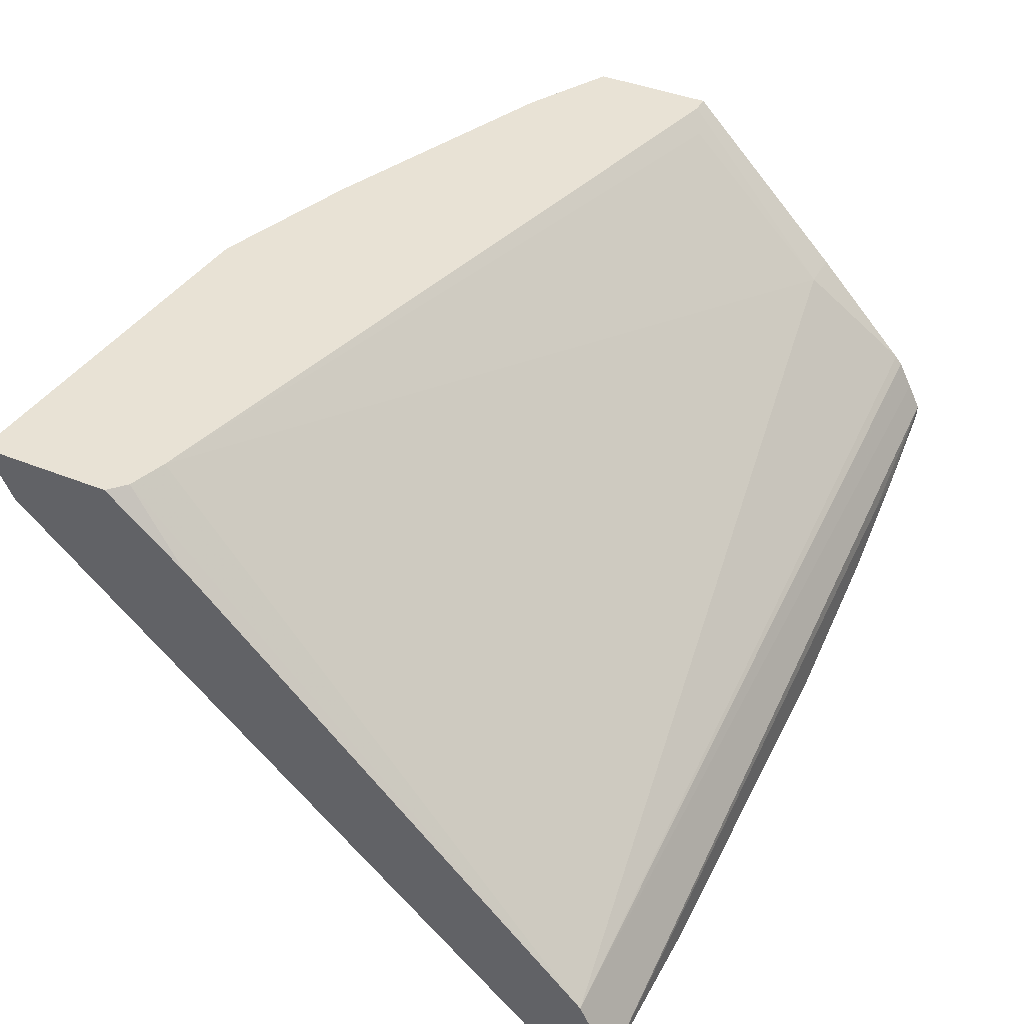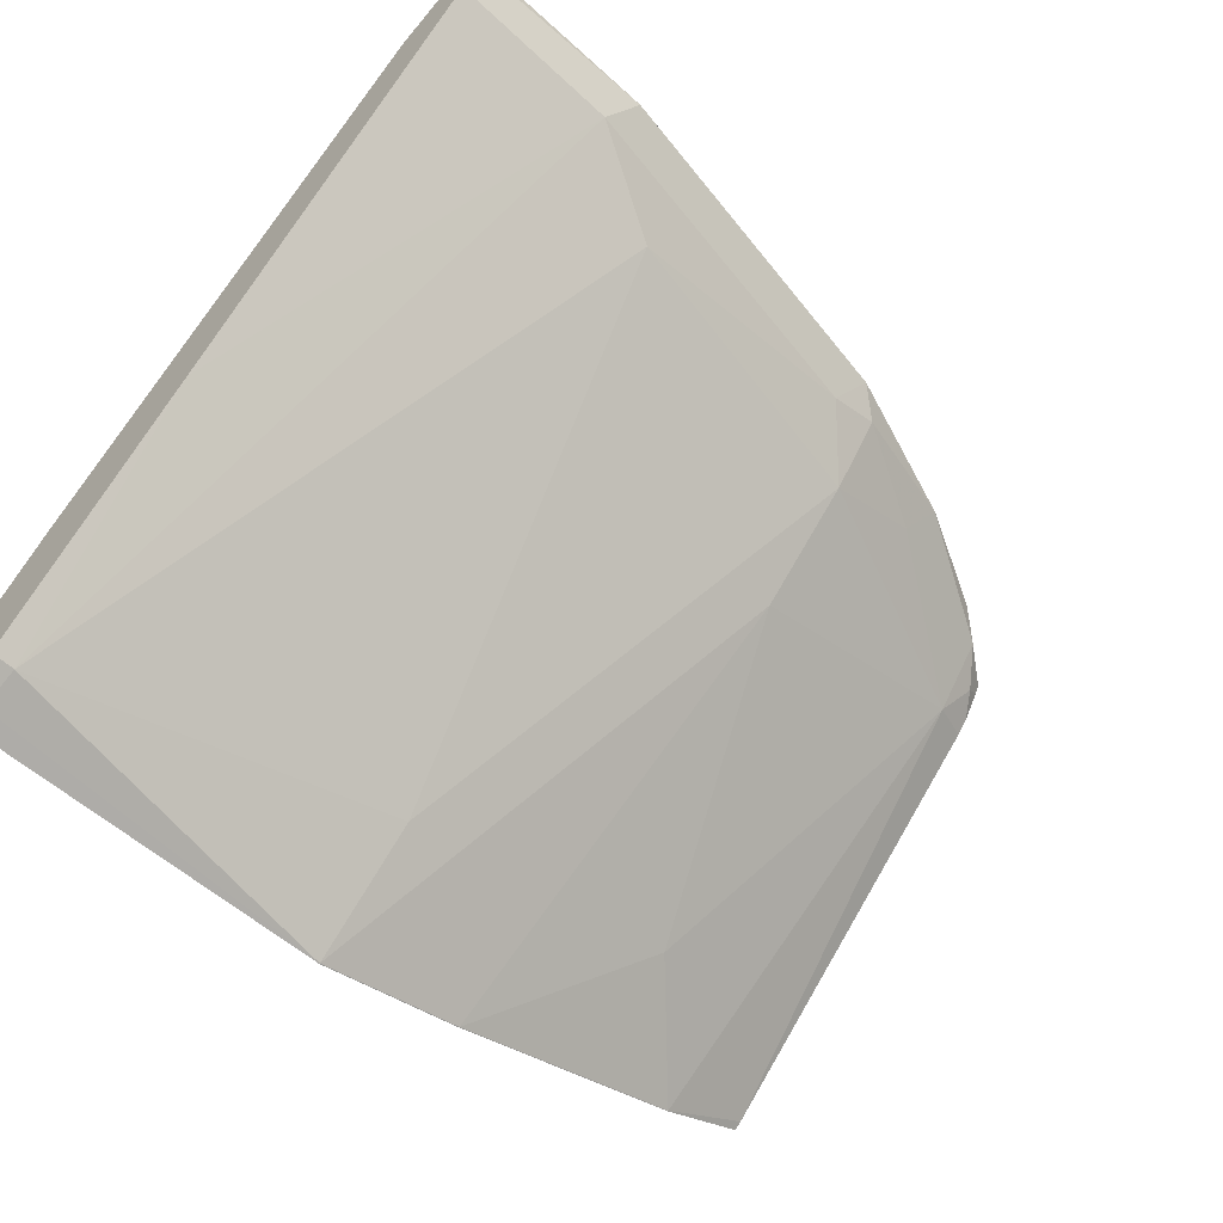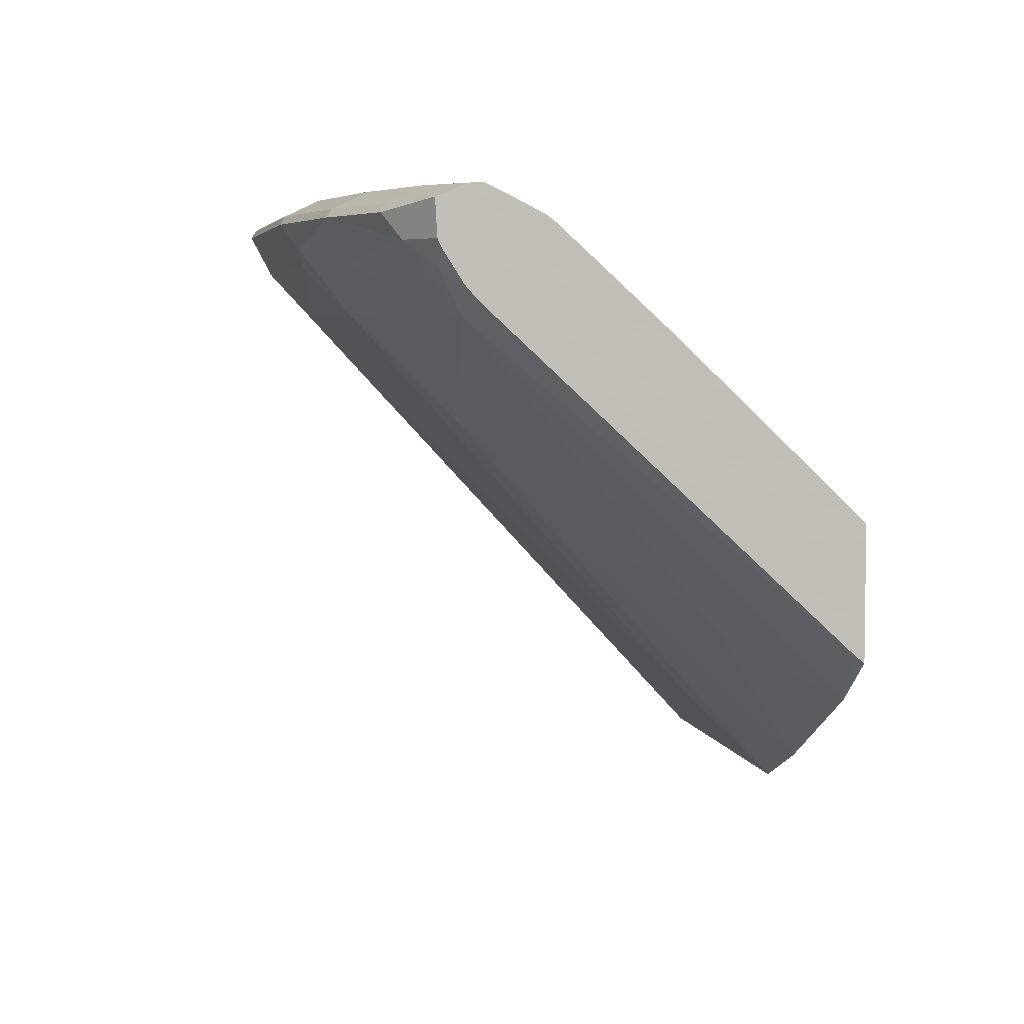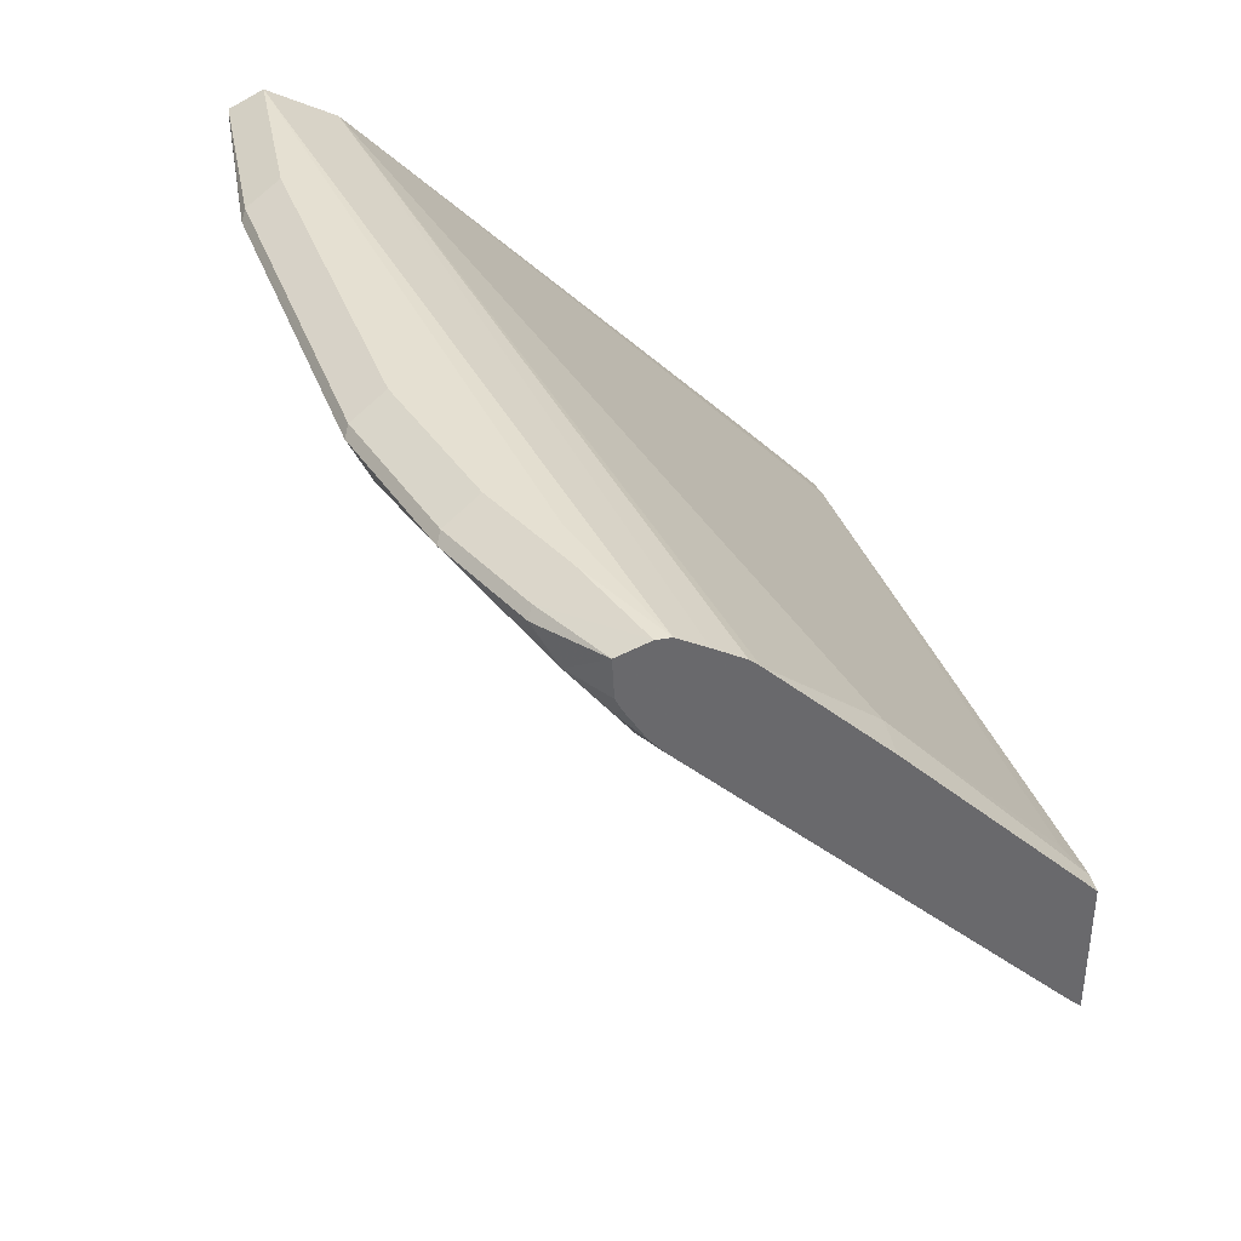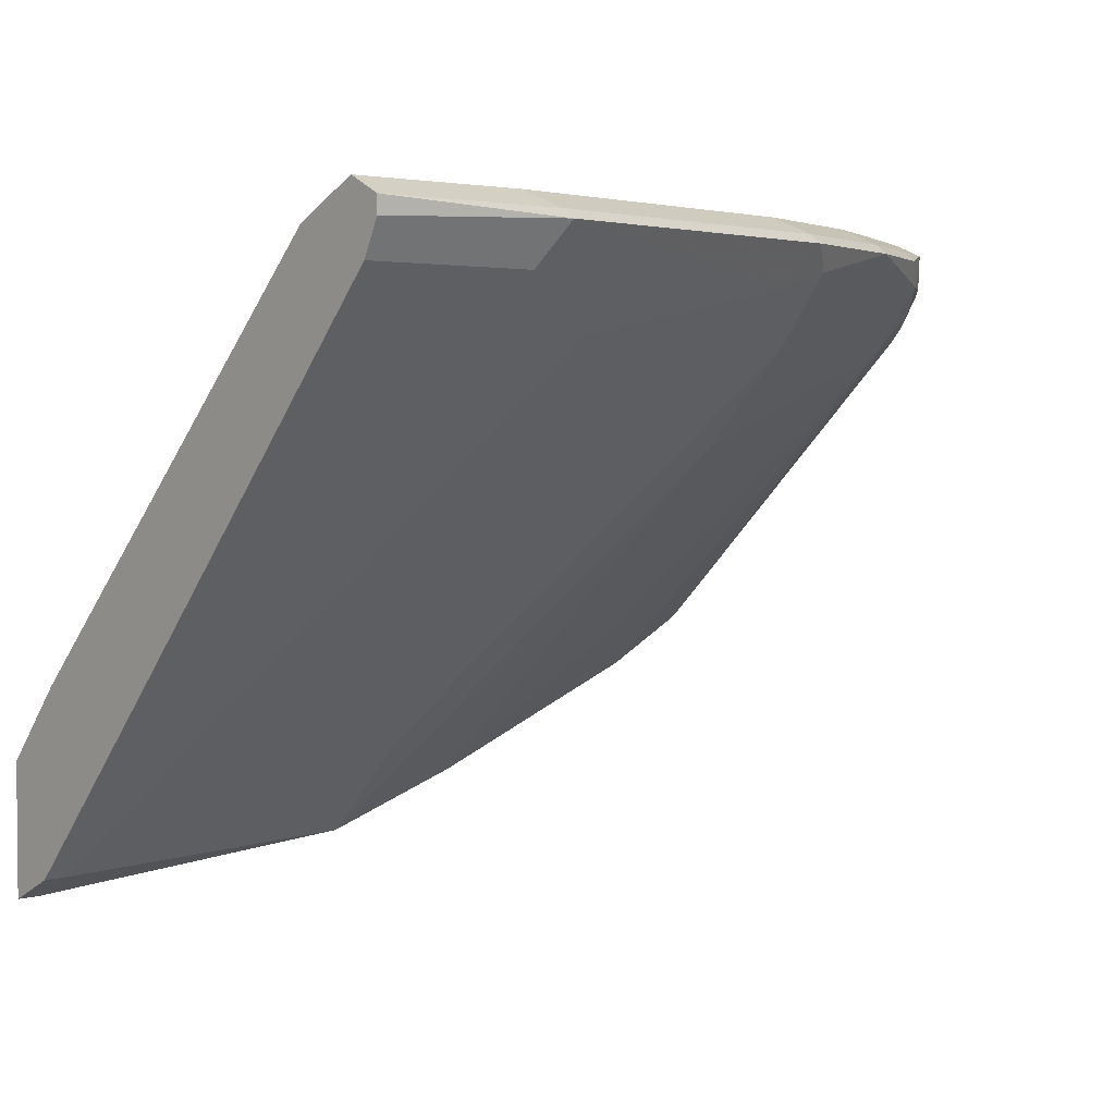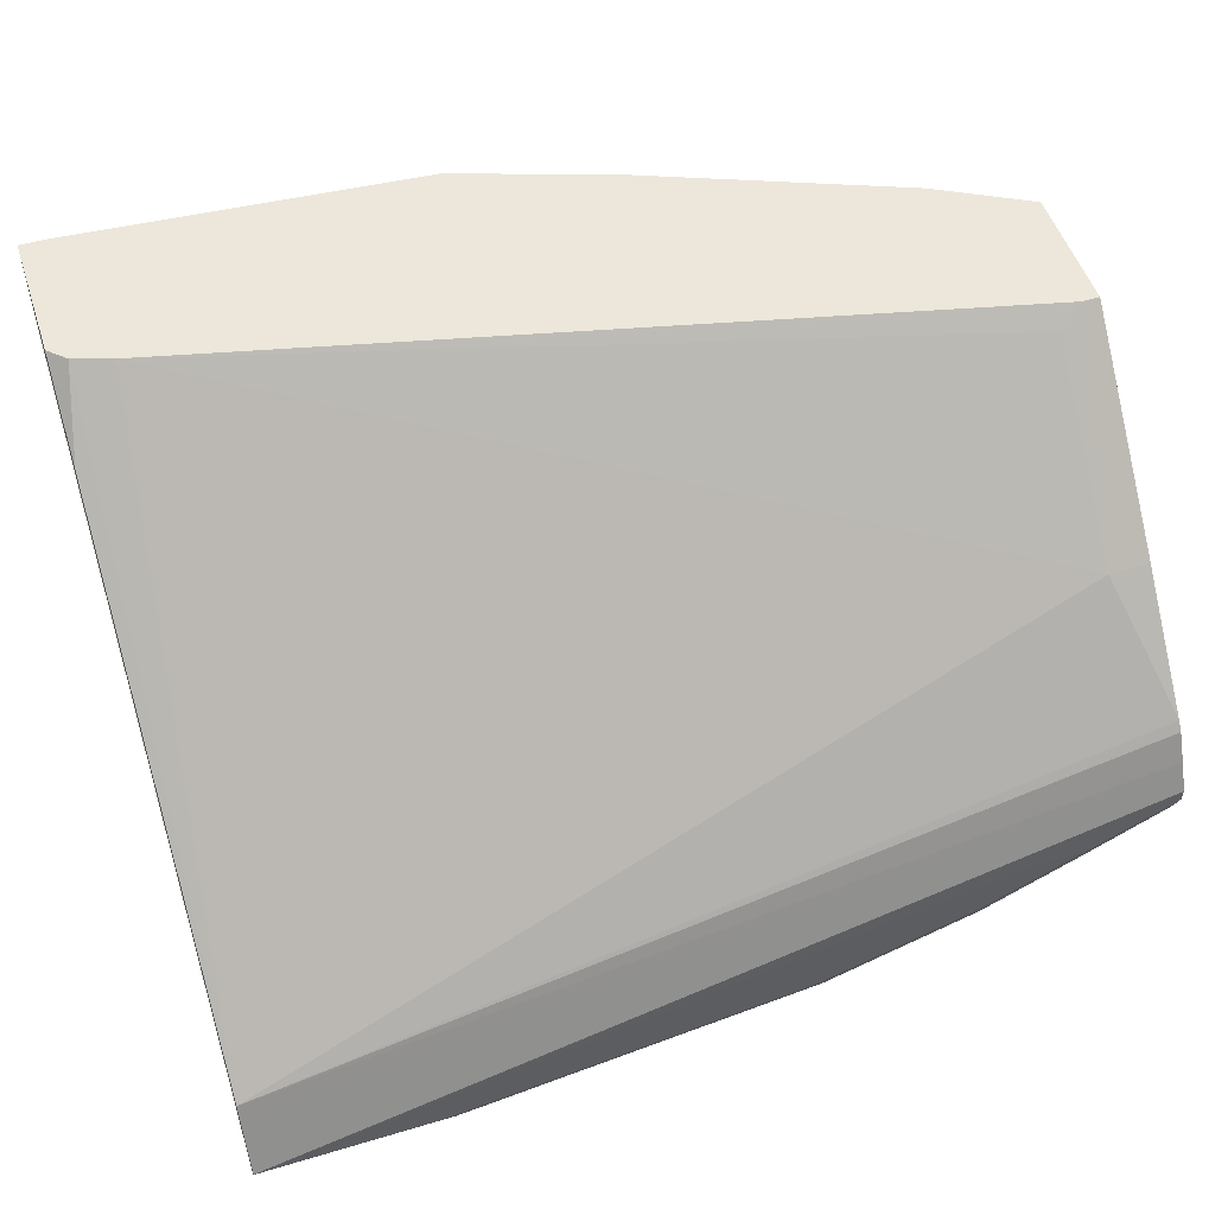
<metadata>
{"format":"obj","ext":"obj","renderer":"f3d","projection":"perspective","resolution":1024,"background":"white","views":[{"elev":40.8,"azim":116.5,"up":"+Z"},{"elev":-61.5,"azim":136.6,"up":"+Y"},{"elev":4.8,"azim":-93.1,"up":"+Y"},{"elev":37.6,"azim":-100.9,"up":"+Y"},{"elev":3.1,"azim":138.6,"up":"+Y"},{"elev":51.6,"azim":162.0,"up":"+Z"}]}
</metadata>
<code>
v -0.01949 -0.6397 -0.6686
v -0.01949 -0.6363 -0.6753
v -0.01085 -0.6397 -0.6686
v -0.1559 -0.63 -0.6686
v -0.1559 -0.6299 -0.6688
v -0.01949 -0.6299 -0.6883
v -0.01085 -0.6363 -0.6753
v -0.01085 -0.5884 -0.6686
v -0.156 -0.6299 -0.6686
v -0.1559 -0.5909 -0.7078
v -0.2143 -0.6104 -0.6688
v -0.2337 -0.474 -0.8052
v -0.07793 -0.4156 -0.8831
v -0.01085 -0.5483 -0.7626
v -0.01085 -0.6299 -0.6883
v -0.1169 -0.4351 -0.8636
v -0.01085 -0.5584 -0.6948
v -0.01736 -0.5823 -0.6686
v -0.2144 -0.6104 -0.6686
v -0.2337 -0.4351 -0.8441
v -0.3118 -0.5715 -0.6686
v -0.3117 -0.5714 -0.6688
v -0.2727 -0.5519 -0.7078
v -0.3311 -0.4351 -0.8052
v -0.08769 -0.3993 -0.8912
v -0.01085 -0.4156 -0.8831
v -0.2143 -0.4156 -0.8636
v -0.01085 -0.5194 -0.7338
v -0.01085 -0.4415 -0.8117
v -0.01085 -0.4026 -0.8506
v -0.03208 -0.5775 -0.6686
v -0.2727 -0.4156 -0.8441
v -0.2337 -0.4091 -0.8644
v -0.3466 -0.5529 -0.6686
v -0.3466 -0.5506 -0.6715
v -0.3466 -0.4299 -0.8
v -0.3409 -0.4188 -0.8133
v -0.3311 -0.4091 -0.8255
v -0.08444 -0.3961 -0.8896
v -0.01085 -0.3961 -0.8896
v -0.01085 -0.4026 -0.8896
v -0.224 -0.3993 -0.8717
v -0.2208 -0.3961 -0.8701
v -0.01085 -0.3997 -0.8564
v -0.3466 -0.3958 -0.7879
v -0.3466 -0.4013 -0.7774
v -0.3466 -0.4039 -0.7741
v -0.3311 -0.4415 -0.7338
v -0.3311 -0.5 -0.6753
v -0.3396 -0.5049 -0.6686
v -0.2825 -0.3993 -0.8522
v -0.3466 -0.5049 -0.6686
v -0.3466 -0.4245 -0.8047
v -0.3466 -0.4131 -0.8119
v -0.3214 -0.3993 -0.8328
v -0.3466 -0.4091 -0.8139
v -0.3466 -0.3954 -0.8146
v -0.07793 -0.3896 -0.8766
v -0.01085 -0.3896 -0.8766
v -0.2792 -0.3961 -0.8506
v -0.2143 -0.3896 -0.8571
v -0.3466 -0.3906 -0.7982
v -0.3466 -0.4415 -0.7338
v -0.3181 -0.3961 -0.8311
v -0.3466 -0.3908 -0.8033
v -0.2922 -0.3896 -0.8182
v -0.3117 -0.3896 -0.8182
v -0.2727 -0.3896 -0.8376
f 36 53 37
f 33 51 42
f 34 52 63
f 34 63 47
f 34 47 46
f 34 46 45
f 34 62 65
f 34 65 57
f 34 56 54
f 34 54 53
f 34 53 36
f 34 36 35
f 32 51 33
f 34 45 62
f 34 57 56
f 30 45 46
f 31 49 50
f 31 48 49
f 30 48 31
f 30 47 48
f 30 46 47
f 30 44 45
f 27 33 42
f 25 43 39
f 25 42 43
f 25 27 42
f 25 41 26
f 25 40 41
f 25 39 40
f 37 53 54
f 32 38 51
f 37 54 38
f 48 50 49
f 38 54 56
f 24 38 32
f 64 65 67
f 62 67 65
f 62 66 67
f 60 67 68
f 60 64 67
f 59 66 62
f 58 66 59
f 58 67 66
f 58 68 67
f 58 61 68
f 57 65 64
f 55 57 64
f 51 64 60
f 38 55 51
f 51 55 64
f 48 63 52
f 47 63 48
f 45 59 62
f 44 59 45
f 43 68 61
f 43 60 68
f 42 60 43
f 42 51 60
f 39 61 58
f 39 43 61
f 39 59 40
f 39 58 59
f 38 57 55
f 38 56 57
f 48 52 50
f 24 37 38
f 22 24 23
f 24 35 36
f 4 9 5
f 3 17 8
f 3 28 17
f 3 29 28
f 3 30 29
f 3 44 30
f 3 59 44
f 3 40 59
f 3 41 40
f 3 26 41
f 3 14 26
f 3 15 14
f 3 7 15
f 2 5 6
f 2 15 7
f 2 6 15
f 1 4 5
f 1 9 4
f 1 19 9
f 1 21 19
f 1 34 21
f 1 52 34
f 1 50 52
f 1 31 50
f 1 18 31
f 1 8 18
f 1 3 8
f 1 7 3
f 1 2 7
f 5 10 6
f 5 9 19
f 1 5 2
f 5 11 12
f 5 19 11
f 24 36 37
f 22 35 24
f 22 34 35
f 21 34 22
f 20 33 27
f 20 32 33
f 20 24 32
f 18 29 30
f 18 28 29
f 17 28 18
f 16 20 27
f 13 27 25
f 13 16 27
f 13 26 14
f 18 30 31
f 12 24 20
f 5 12 20
f 13 25 26
f 5 20 10
f 6 13 14
f 6 14 15
f 6 16 13
f 8 17 18
f 6 10 16
f 11 19 21
f 11 21 22
f 11 22 23
f 11 23 12
f 12 23 24
f 10 20 16

</code>
